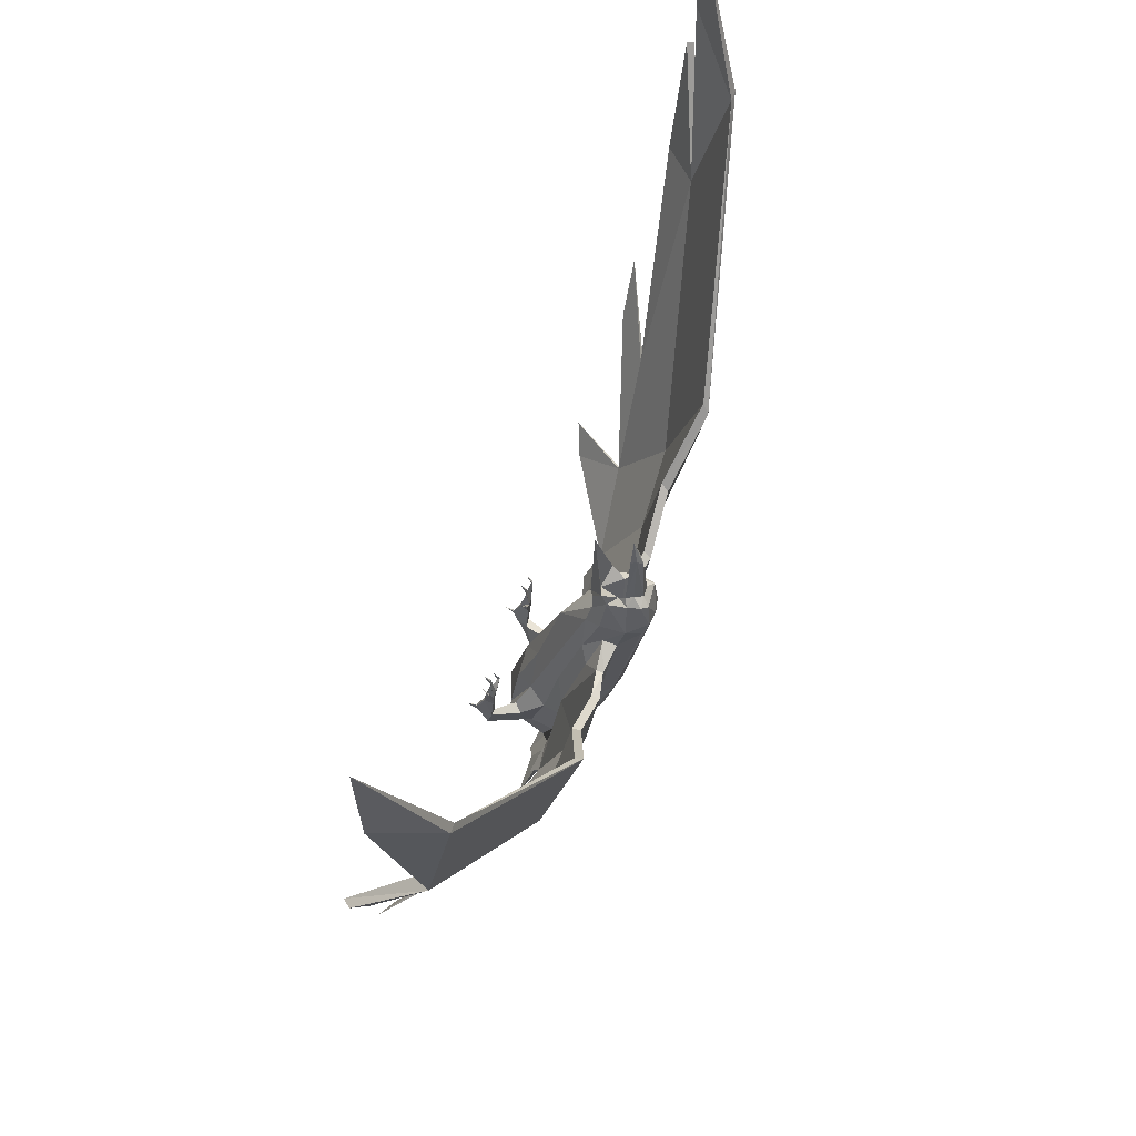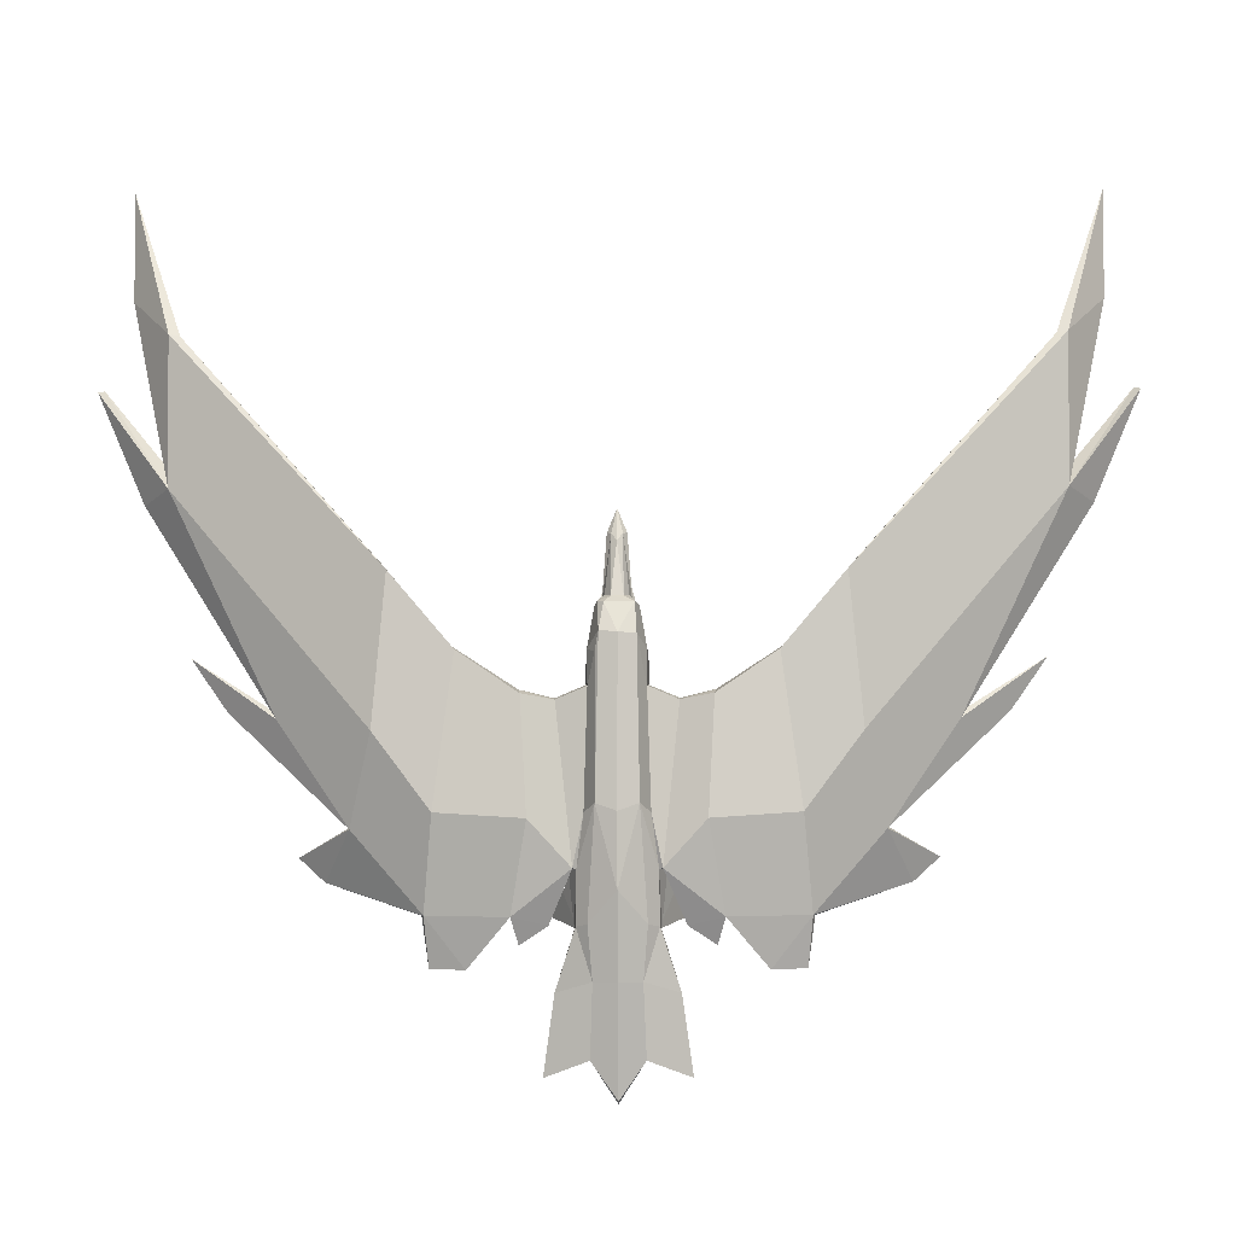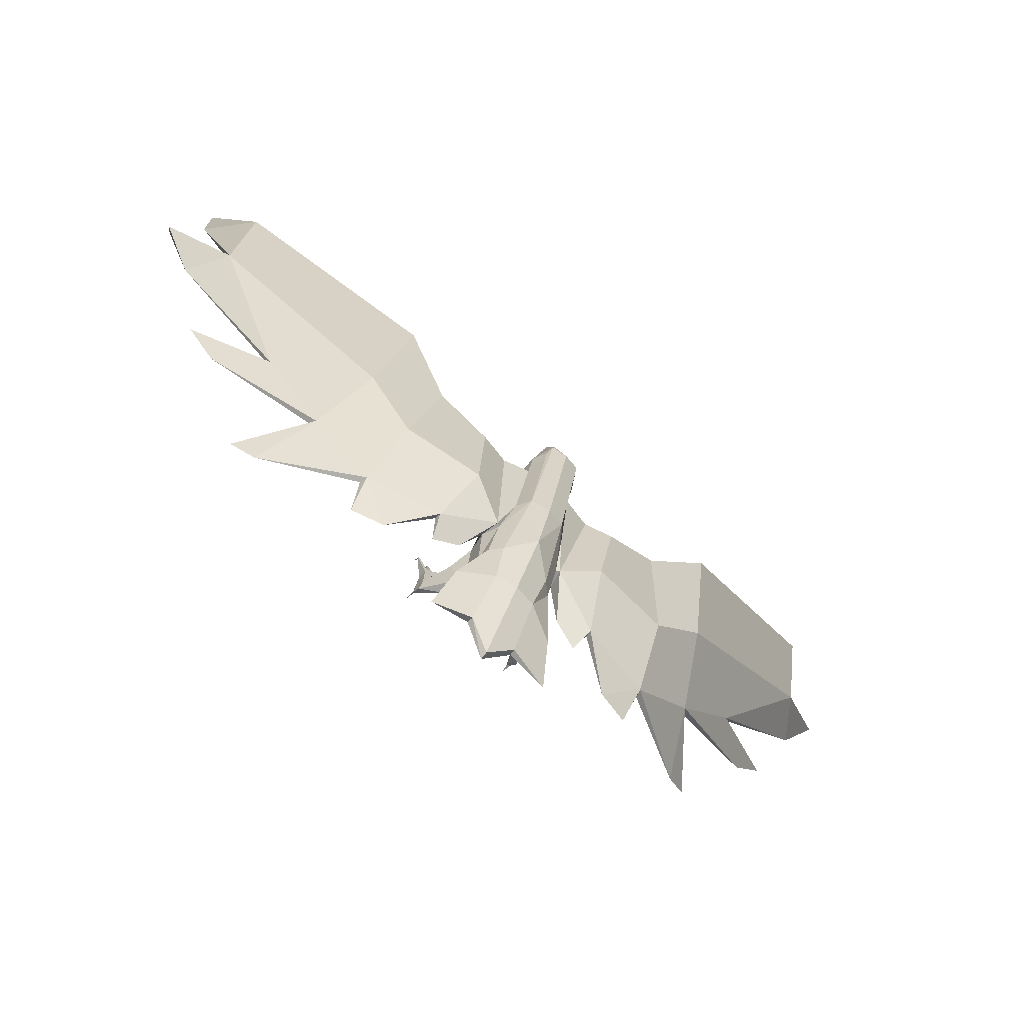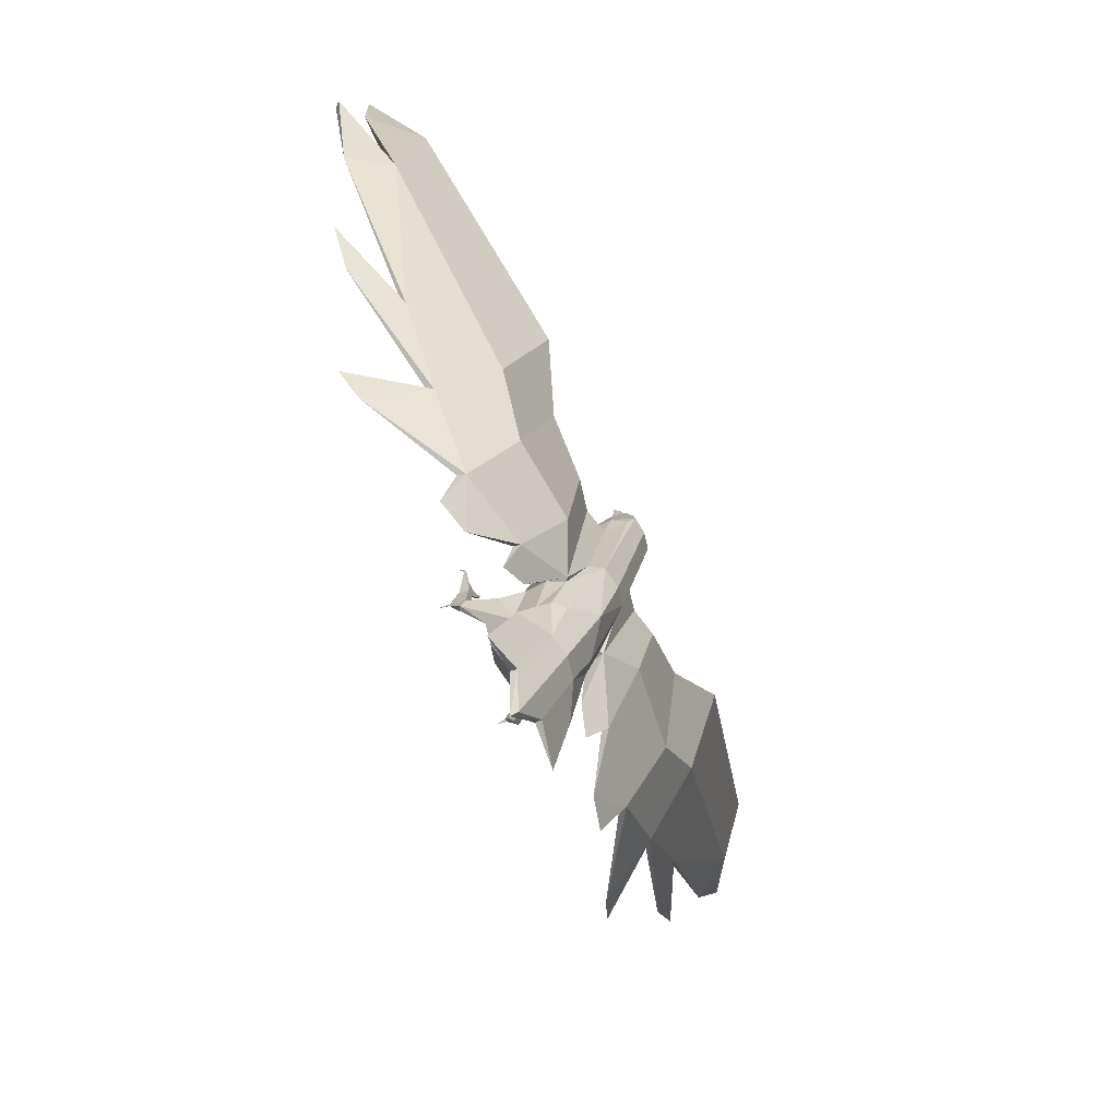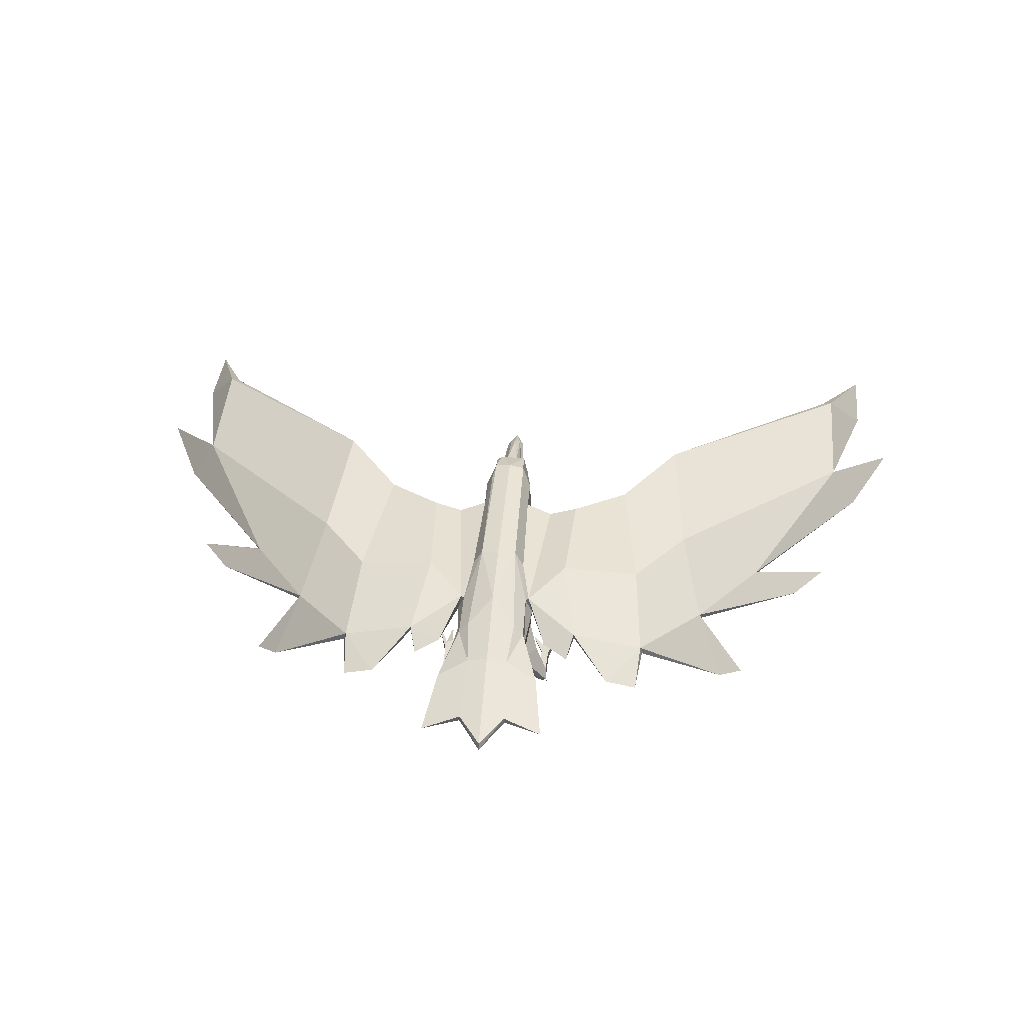
<metadata>
{"format":"obj","ext":"obj","renderer":"f3d","projection":"perspective","resolution":1024,"background":"white","views":[{"elev":59.9,"azim":108.2,"up":"+Z"},{"elev":-16.4,"azim":-179.3,"up":"+Z"},{"elev":-76.5,"azim":141.1,"up":"+Z"},{"elev":-74.7,"azim":114.7,"up":"+Z"},{"elev":31.4,"azim":-175.1,"up":"+Y"}]}
</metadata>
<code>
o Cube
v 0.2838 -1.036 0.1176
v 0.5828 -0.958 -0.1368
v 1.06 -1.165 -2.285
v 0.9908 -0.4014 -1.602
v 0.6461 -0.5893 0.9924
v 0.4909 0.2459 0.9906
v 0.3936 0.5273 1.116
v 0.6321 0.8601 0.8179
v 1.436 -0.9003 -2.927
v 0.7098 -0.02424 -5.54
v 1.361 -1.98 -4.753
v 0.6256 -3.035 -4.769
v 0.1876 0.5345 3.178
v 0.9985 -0.5412 -0.6089
v 0.704 -0.3786 0.551
v 0.4068 -0.03777 0.756
v 0.9645 0.4232 -0.6598
v 0.7238 0.3763 0.7851
v 0.4205 1.09 0.7184
v 0.331 0.3357 3.253
v 0.8137 -1.13 -0.7641
v 0.7042 0.9411 -0.8595
v 0.9473 0.1282 -1.766
v 0.58 1.19 -0.2365
v 1.337 -1.714 -9.161
v 1.467 -4.001 -8.737
v 1.387 -2.241 -9.15
v 1.069 -0.5097 -5.735
v 0.9537 -1.328 -9.143
v 0.804 -1.916 -10.88
v 0.9834 -2.775 -10.65
v 0.8397 -3.918 -9.961
v 1.579 -1.801 -7.298
v 1.801 -3.382 -7.724
v 0.7746 -3.797 -6.739
v 1.531 -3.652 -7.506
v 1.431 -1.09 -7.408
v 2.002 -0.319 -2.061
v 3.088 0.1616 -2.019
v 2.869 -0.4087 -5.942
v 3.233 -0.7422 -5.681
v 3.433 -2.095 -8.685
v 3.145 -0.1339 -1.821
v 5.187 0.1417 -0.559
v 5.89 -0.7414 -5.671
v 6.254 -1.075 -5.41
v 6.293 -2.756 -8.605
v 5.313 -0.1595 -0.3674
v 7.864 -0.5288 -3.048
v 8.238 -0.8345 -2.769
v 8.688 -2.811 -5.709
v 7.544 0.6633 2.162
v 14.96 -0.7926 10.64
v 14.47 -2.053 5.708
v 11.29 -2.801 -1.814
v 14.57 -0.8103 10.56
v 16.55 -2.778 12.62
v 16.71 -2.84 16.69
v 17.49 -3.289 9.574
v 17.68 -3.062 9.437
v 15.94 -3.336 5.459
v 12.97 -4.058 -1.537
v 14.28 -4.05 0.3244
v 9.643 -4.729 -7.144
v 10.59 -5.09 -6.24
v 4.872 -3.066 -10.31
v 6.08 -3.367 -10.22
v 2.215 -2.271 -9.029
v 3.167 -2.551 -9.607
v 0.8178 -4.112 -8.961
v 1.307 -3.109 -8.995
v 1.499 -2.529 -7.145
v 1.133 -3.177 -6.612
v 2.246 -4.562 -8.313
v 2.21 -4.405 -7.764
v 1.893 -4.379 -7.834
v 2.074 -4.638 -8.28
v 2.246 -4.662 -6.6
v 2.095 -4.686 -6.639
v 1.973 -4.27 -6.167
v 2.213 -4.298 -6.287
v 2.111 -4.415 -5.223
v 2.078 -4.425 -5.532
v 2.147 -5.018 -7.367
v 2.067 -4.841 -7.773
v 1.962 -4.325 -6.629
v 2.232 -4.304 -6.719
v 2.209 -4.947 -7.617
v 2.522 -4.309 -5.435
v 2.555 -4.385 -5.478
v 2.593 -4.345 -5.381
v 1.608 -4.222 -5.71
v 1.64 -4.328 -5.802
v 1.605 -4.236 -5.827
v 2.572 -4.559 -5.05
v 1.641 -4.47 -5.407
v 2.046 -4.431 -5.18
v 2.091 -4.575 -5.198
v 2.09 -4.638 -4.998
v 2.198 -4.989 -7.331
v 2.224 -5.369 -7.337
v 1.895 -1.701 -5.525
v 2.018 -2.584 -11.12
v 1.034 -2.464 -11.51
v 2.395 -3.36 -13.7
v 0.9194 -3.29 -13.13
v 1.311 -1.18 -7.411
v 1.981 -0.06511 -2.173
v 3.416 -1.831 -8.826
v 6.216 -2.45 -8.66
v 7.345 0.9201 1.864
v 8.672 -2.563 -5.822
v 14.9 -1.75 5.525
v 11.17 -2.632 -2.141
v 0.8982 -3.046 -13.2
v -0.2838 -1.036 0.1176
v -0.5265 -0.9136 0.09057
v -0 -2.348 -2.348
v -1.06 -1.165 -2.285
v -0.9908 -0.4014 -1.602
v -0.6461 -0.5893 0.9924
v -0.4909 0.2459 0.9906
v 0 -1.065 3.566
v -0.02475 1.262 -0.3159
v -0.2195 0.8266 0.9948
v -0 0.7179 2.878
v -1.436 -0.9003 -2.927
v -1.361 -1.98 -4.753
v -0.6256 -3.035 -4.769
v -0 -3.671 -5.641
v -0.1876 0.5345 3.178
v -0 0.3446 4.079
v -0.9985 -0.5412 -0.6089
v -0.704 -0.3786 0.551
v -0.4068 -0.03777 0.756
v -0.9645 0.4232 -0.6598
v -0.7238 0.3763 0.7851
v -0.5701 1.01 0.7664
v 0.1986 0.8398 0.9955
v -0.1802 -1.187 -0.5228
v -0 -1.195 0.01365
v -0.331 0.3357 3.253
v -0.8137 -1.13 -0.7642
v -0.6285 1.142 -0.3245
v -0.9473 0.1282 -1.766
v -1.337 -1.714 -9.161
v 0 -4.377 -8.227
v -1.467 -4.001 -8.737
v -1.387 -2.241 -9.15
v -1.069 -0.5097 -5.735
v 0 0.1274 -5.83
v -0.9537 -1.328 -9.143
v 0 -0.5349 -8.212
v -0.8039 -1.916 -10.88
v -0.9834 -2.775 -10.65
v 0 -2.871 -10.94
v -0.8397 -3.918 -9.961
v 0 -3.661 -10.34
v -0.7098 -0.02424 -5.54
v -1.579 -1.801 -7.298
v -1.801 -3.382 -7.724
v -0.7746 -3.797 -6.739
v -1.531 -3.652 -7.506
v -1.431 -1.09 -7.408
v -2.002 -0.319 -2.061
v -3.088 0.1616 -2.019
v -2.869 -0.4087 -5.942
v -3.233 -0.7422 -5.681
v -3.433 -2.095 -8.685
v -3.145 -0.1339 -1.821
v -5.187 0.1417 -0.559
v -5.89 -0.7414 -5.671
v -6.254 -1.075 -5.41
v -6.293 -2.756 -8.605
v -5.313 -0.1595 -0.3674
v -7.864 -0.5288 -3.048
v -8.238 -0.8345 -2.769
v -8.688 -2.811 -5.709
v -7.544 0.6633 2.162
v -14.96 -0.7926 10.64
v -14.47 -2.053 5.708
v -11.29 -2.801 -1.814
v -14.57 -0.8103 10.56
v -16.55 -2.778 12.62
v -16.71 -2.84 16.69
v -17.49 -3.289 9.574
v -17.68 -3.062 9.437
v -15.94 -3.336 5.459
v -12.97 -4.058 -1.537
v -14.28 -4.05 0.3244
v -9.643 -4.729 -7.144
v -10.59 -5.09 -6.24
v -4.872 -3.066 -10.31
v -6.08 -3.367 -10.22
v -2.215 -2.271 -9.029
v -3.167 -2.551 -9.607
v -0.8178 -4.112 -8.961
v -1.307 -3.109 -8.995
v -1.499 -2.529 -7.145
v -1.133 -3.177 -6.612
v -2.246 -4.562 -8.313
v -2.21 -4.405 -7.764
v -1.893 -4.379 -7.834
v -2.074 -4.638 -8.28
v -2.246 -4.662 -6.6
v -2.095 -4.686 -6.639
v -1.973 -4.27 -6.167
v -2.213 -4.298 -6.287
v -2.111 -4.415 -5.223
v -2.078 -4.425 -5.532
v -2.147 -5.018 -7.367
v -2.067 -4.841 -7.773
v -1.962 -4.325 -6.629
v -2.232 -4.304 -6.719
v -2.209 -4.947 -7.617
v -2.522 -4.309 -5.435
v -2.555 -4.385 -5.478
v -2.593 -4.345 -5.381
v -1.608 -4.222 -5.71
v -1.64 -4.328 -5.802
v -1.605 -4.236 -5.827
v -2.572 -4.559 -5.05
v -1.641 -4.47 -5.407
v -2.046 -4.431 -5.18
v -2.091 -4.575 -5.198
v -2.09 -4.638 -4.998
v -2.198 -4.989 -7.331
v -2.224 -5.369 -7.337
v -1.895 -1.701 -5.525
v -2.018 -2.584 -11.12
v 0 -1.764 -10.93
v -1.034 -2.464 -11.51
v 0 -2.613 -11.81
v -2.395 -3.36 -13.7
v 0 -3.406 -14.43
v -0.9194 -3.29 -13.13
v 0 -3.679 -14.49
v 0 0.7267 0.5535
v 0 -1.056 1.778
v 0 -0.8182 0.4344
v 0 0.4949 2.32
v 0 -0.01073 -0.6
v -1.311 -1.18 -7.411
v -1.981 -0.06511 -2.173
v -3.416 -1.831 -8.826
v -6.216 -2.45 -8.66
v -7.345 0.9201 1.864
v -8.672 -2.563 -5.822
v -14.9 -1.75 5.525
v -11.17 -2.632 -2.141
v -0.8982 -3.046 -13.2
v -0.3936 0.5273 1.116
f 5 123 141
f 7 8 139
f 13 139 126
f 21 14 15 2
f 15 16 5
f 3 14 21
f 3 4 17 14
f 18 17 24 8
f 22 24 17
f 21 118 12 73
f 19 139 8
f 118 2 140
f 2 1 140
f 13 126 132
f 9 102 38
f 151 124 24 10
f 3 11 9
f 10 22 23 28
f 3 21 73 11
f 10 107 25 29
f 118 130 12
f 70 35 130 147
f 33 72 71 27
f 153 10 29
f 29 30 231 153
f 73 35 70
f 29 25 30
f 31 156 233 104
f 27 71 32 31
f 156 31 32 158
f 158 32 70 147
f 43 38 102 41
f 71 70 32
f 12 35 73
f 9 11 102
f 28 107 10
f 37 28 23 108
f 42 33 68
f 110 109 40 45
f 102 33 42 41
f 37 108 39 40
f 52 48 46 50
f 48 43 41 46
f 41 42 47 46
f 40 39 44 45
f 112 49 113 114
f 50 46 47 51
f 45 44 111 49
f 110 45 49 112
f 112 114 63 62
f 48 52 111
f 56 54 57
f 114 113 61
f 56 52 50 54
f 54 50 51 55
f 49 111 53 113
f 63 55 51 62
f 4 3 9
f 53 58 57
f 113 60 61
f 26 36 73 70
f 113 53 57
f 58 56 57
f 54 61 59
f 54 55 61
f 112 65 64
f 51 47 64
f 110 112 64
f 65 51 64
f 110 67 66
f 47 42 66
f 109 110 66
f 67 47 66
f 109 69 68
f 37 109 68
f 69 42 68
f 26 70 71
f 73 36 34 72
f 75 34 36 76
f 76 26 77
f 26 71 74
f 71 34 75 74
f 88 85 77 74
f 94 86 79 93
f 87 86 80 81
f 75 78 88
f 81 82 83
f 89 81 78 90
f 81 80 97 82
f 89 90 95
f 80 79 83
f 78 79 84 100
f 79 76 85
f 88 78 100
f 76 77 85
f 74 75 88
f 87 75 76 86
f 78 75 87
f 90 78 87 91
f 92 94 96
f 87 81 89 91
f 79 80 92 93
f 92 80 86 94
f 33 102 11 72
f 97 83 98
f 89 95 91
f 97 98 99
f 85 88 84
f 84 88 101
f 4 9 38
f 235 231 30 115
f 104 233 237 106
f 27 31 104 103
f 105 103 104 106
f 30 25 103
f 30 103 105 115
f 242 16 6 238
f 6 20 132 241
f 16 242 240
f 6 241 238
f 123 5 240 239
f 39 43 48 44
f 115 237 235
f 33 37 68
f 42 109 66
f 51 112 62
f 113 59 60
f 55 114 61
f 54 113 57
f 111 56 53
f 47 110 64
f 108 43 39
f 117 116 121 134
f 33 107 37
f 107 27 25
f 20 13 132
f 15 18 16
f 17 18 15
f 18 7 6
f 7 13 6
f 13 7 139
f 1 5 141
f 5 16 240
f 16 18 6
f 137 252 138
f 121 141 123
f 252 125 138
f 131 126 125
f 143 117 134 133
f 134 121 135
f 143 133 119
f 119 133 136 120
f 144 136 137 138
f 145 136 144
f 143 140 116 117
f 139 125 126
f 138 19 124
f 143 118 140
f 143 200 129 118
f 116 140 141
f 131 132 126
f 127 165 229
f 144 124 151 159
f 119 127 128
f 145 144 159 150
f 119 128 200 143
f 159 152 146 243
f 129 130 118
f 130 162 197 147
f 160 149 198 199
f 152 153 231 154
f 152 154 146
f 155 232 233 156
f 149 155 157 198
f 157 155 156 158
f 197 157 158 147
f 229 165 170 168
f 198 157 197
f 200 162 129
f 127 229 128
f 128 199 200
f 151 153 159
f 129 162 130
f 159 243 150
f 120 244 165
f 145 150 164 244
f 169 195 160
f 167 245 246 172
f 229 168 169 160
f 164 167 166 244
f 173 175 179 177
f 164 245 167
f 168 170 175 173
f 168 173 174 169
f 167 172 171 166
f 248 250 249 176
f 174 173 177 178
f 172 176 247 171
f 246 248 176 172
f 248 189 190 250
f 247 179 175
f 183 184 181
f 250 188 249
f 177 179 183 181
f 178 177 181 182
f 176 249 180 247
f 178 182 190 189
f 120 127 119
f 180 184 185
f 249 188 187
f 148 197 200 163
f 249 184 180
f 185 184 183
f 181 186 188
f 181 188 182
f 248 191 192
f 178 191 174
f 246 191 248
f 192 191 178
f 246 193 194
f 174 193 169
f 245 193 246
f 194 193 174
f 245 195 196
f 164 195 245
f 196 195 169
f 198 197 148
f 161 199 198
f 161 163 200 199
f 163 161 202 203
f 203 204 148
f 198 201 202 161
f 215 201 204 212
f 206 213 221 220
f 214 208 207 213
f 202 215 205
f 210 209 208
f 205 208 216 217
f 208 209 224 207
f 207 224 210
f 205 227 211 206
f 206 212 203
f 203 212 204
f 201 215 202
f 203 202 214 213
f 214 205 217 218
f 214 218 216 208
f 206 220 219 207
f 217 222 218
f 213 207 219 221
f 128 229 160 199
f 218 222 216
f 211 215 212
f 120 165 127
f 154 231 235 251
f 232 236 237 233
f 149 230 232 155
f 232 230 234 236
f 234 251 236
f 154 251 234 230
f 122 135 242 238
f 122 241 132 142
f 135 240 242
f 238 241 122
f 123 239 240 121
f 166 171 175 170
f 235 237 251
f 187 186 249
f 188 250 182
f 180 183 247
f 166 170 244
f 146 149 243
f 134 135 137
f 134 137 136
f 137 122 252
f 252 122 131
f 138 125 139
f 131 125 252
f 138 139 19
f 116 141 121
f 121 240 135
f 135 122 137
f 7 18 8
f 14 17 15
f 4 23 17
f 17 23 22
f 8 24 19
f 24 124 19
f 118 21 2
f 140 1 141
f 24 22 10
f 107 33 27
f 36 26 76
f 72 11 73
f 153 151 10
f 35 12 130
f 108 4 38
f 107 28 37
f 109 37 40
f 108 38 43
f 110 47 67
f 111 52 56
f 113 54 59
f 59 61 60
f 114 55 63
f 112 51 65
f 109 42 69
f 72 34 71
f 26 74 77
f 78 81 83
f 79 78 83
f 97 80 83
f 79 85 84
f 76 79 86
f 95 90 91
f 94 93 96
f 93 92 96
f 83 82 98
f 98 82 99
f 82 97 99
f 88 100 101
f 100 84 101
f 115 105 106
f 115 106 237
f 25 27 103
f 53 56 58
f 44 48 111
f 23 4 108
f 6 13 20
f 133 134 136
f 120 136 145
f 124 144 138
f 243 149 160
f 159 153 152
f 163 203 148
f 162 200 197
f 2 15 5 1
f 243 164 150
f 244 170 165
f 246 194 174
f 247 183 179
f 249 186 181
f 186 187 188
f 250 190 182
f 248 192 178
f 245 196 169
f 198 148 201
f 148 204 201
f 205 210 208
f 217 216 222
f 206 210 205
f 206 207 210
f 206 211 212
f 205 215 227
f 202 205 214
f 203 213 206
f 221 219 223
f 221 223 220
f 220 223 219
f 210 224 225
f 210 225 209
f 225 224 226
f 225 226 209
f 209 226 224
f 215 228 227
f 227 228 211
f 215 211 228
f 146 154 230
f 251 237 236
f 146 230 149
f 164 160 195
f 245 169 193
f 248 178 189
f 249 181 184
f 180 185 183
f 171 247 175
f 246 174 191
f 243 160 164
f 145 244 120
f 131 142 132
f 122 142 131

</code>
